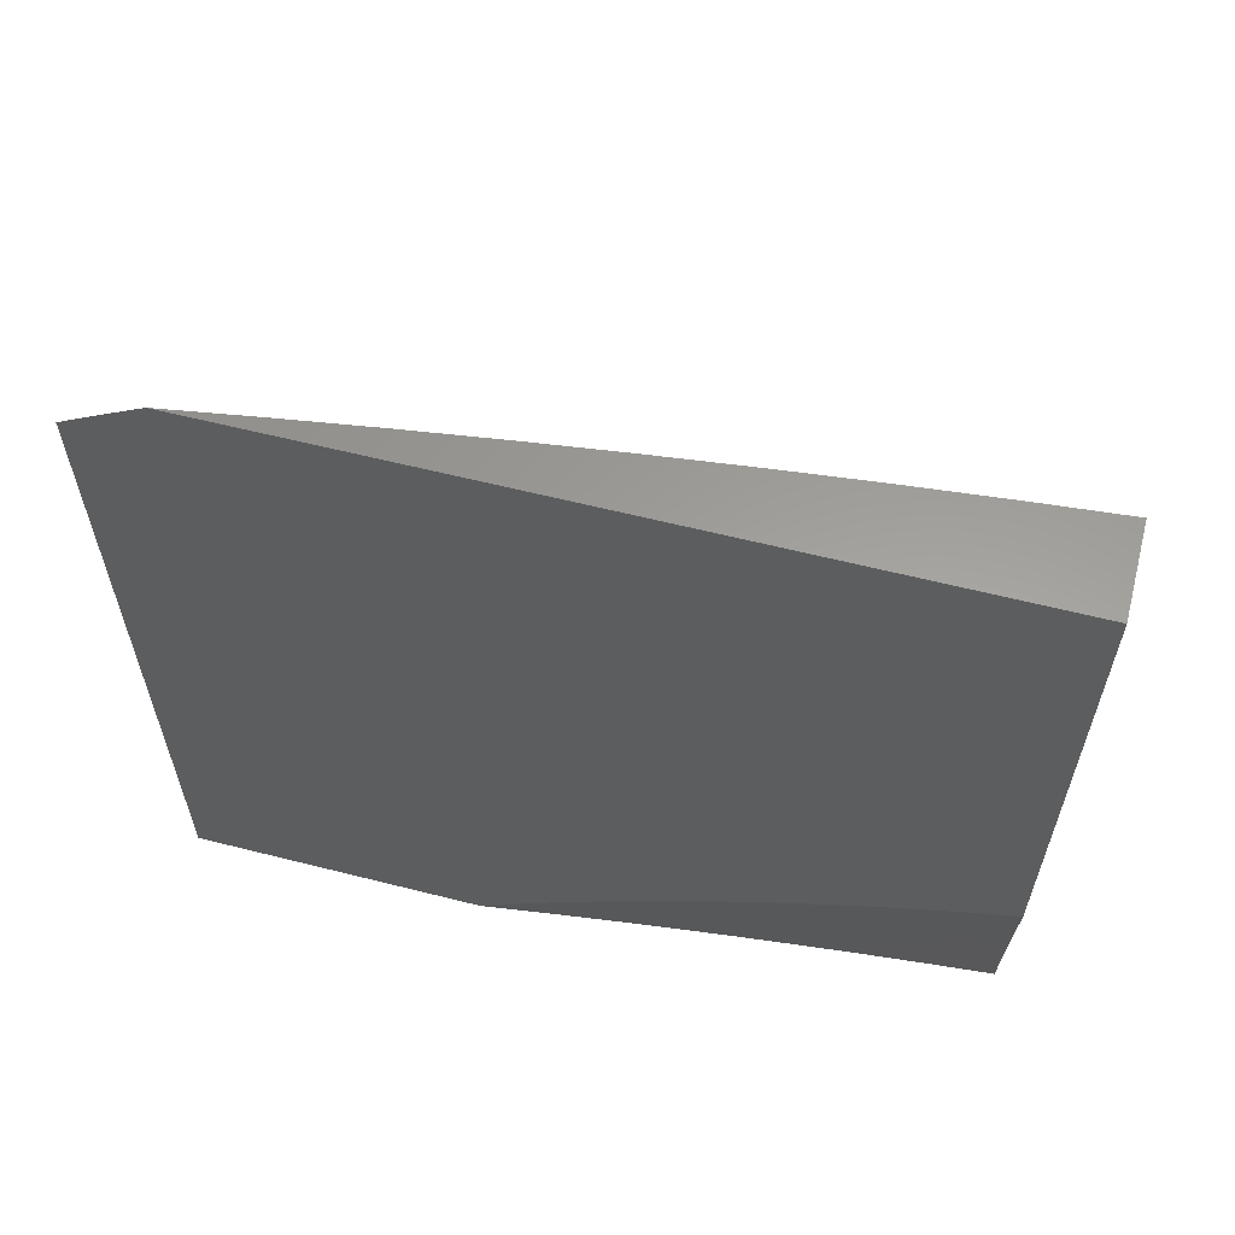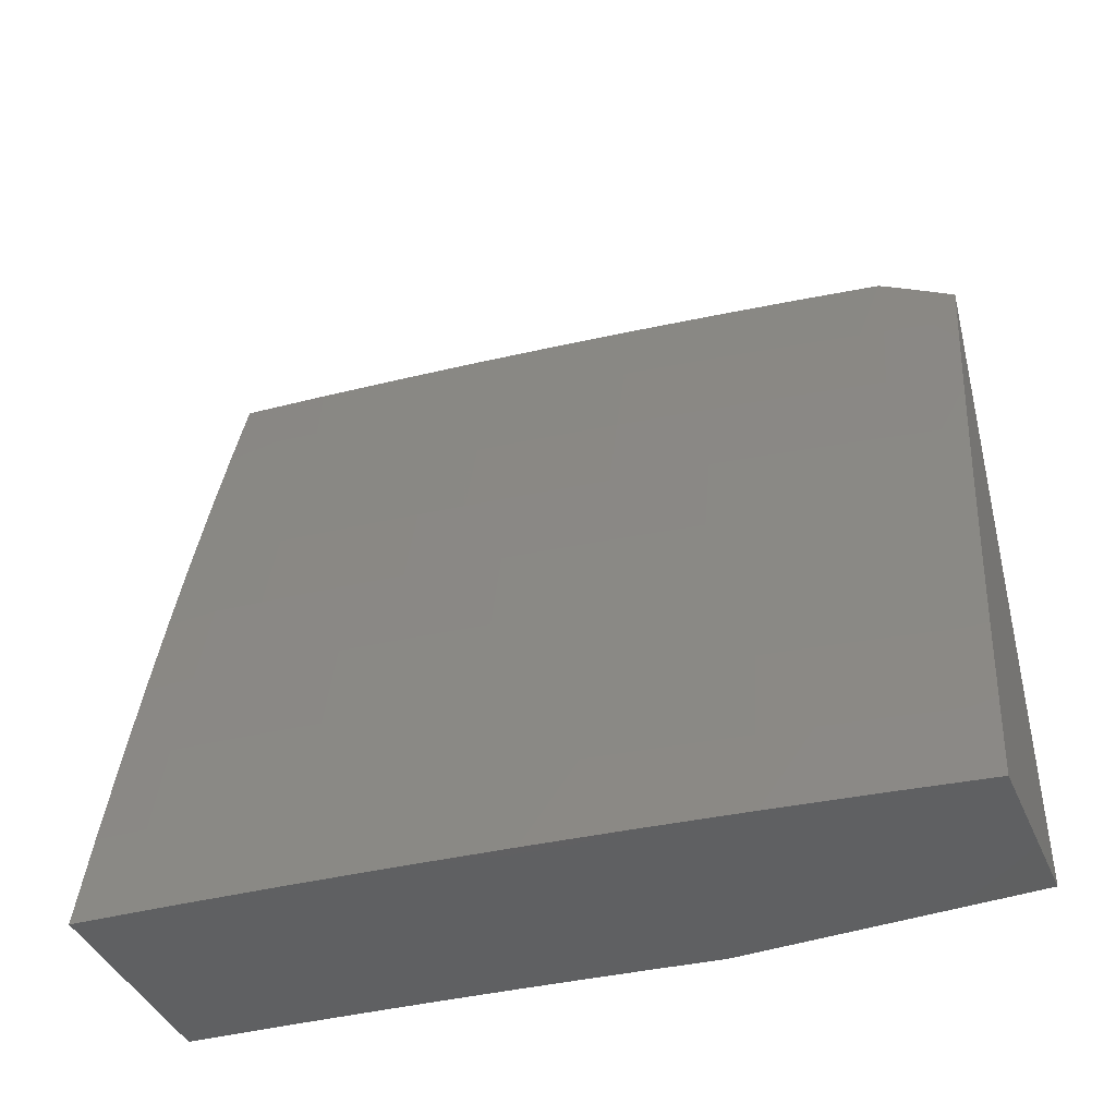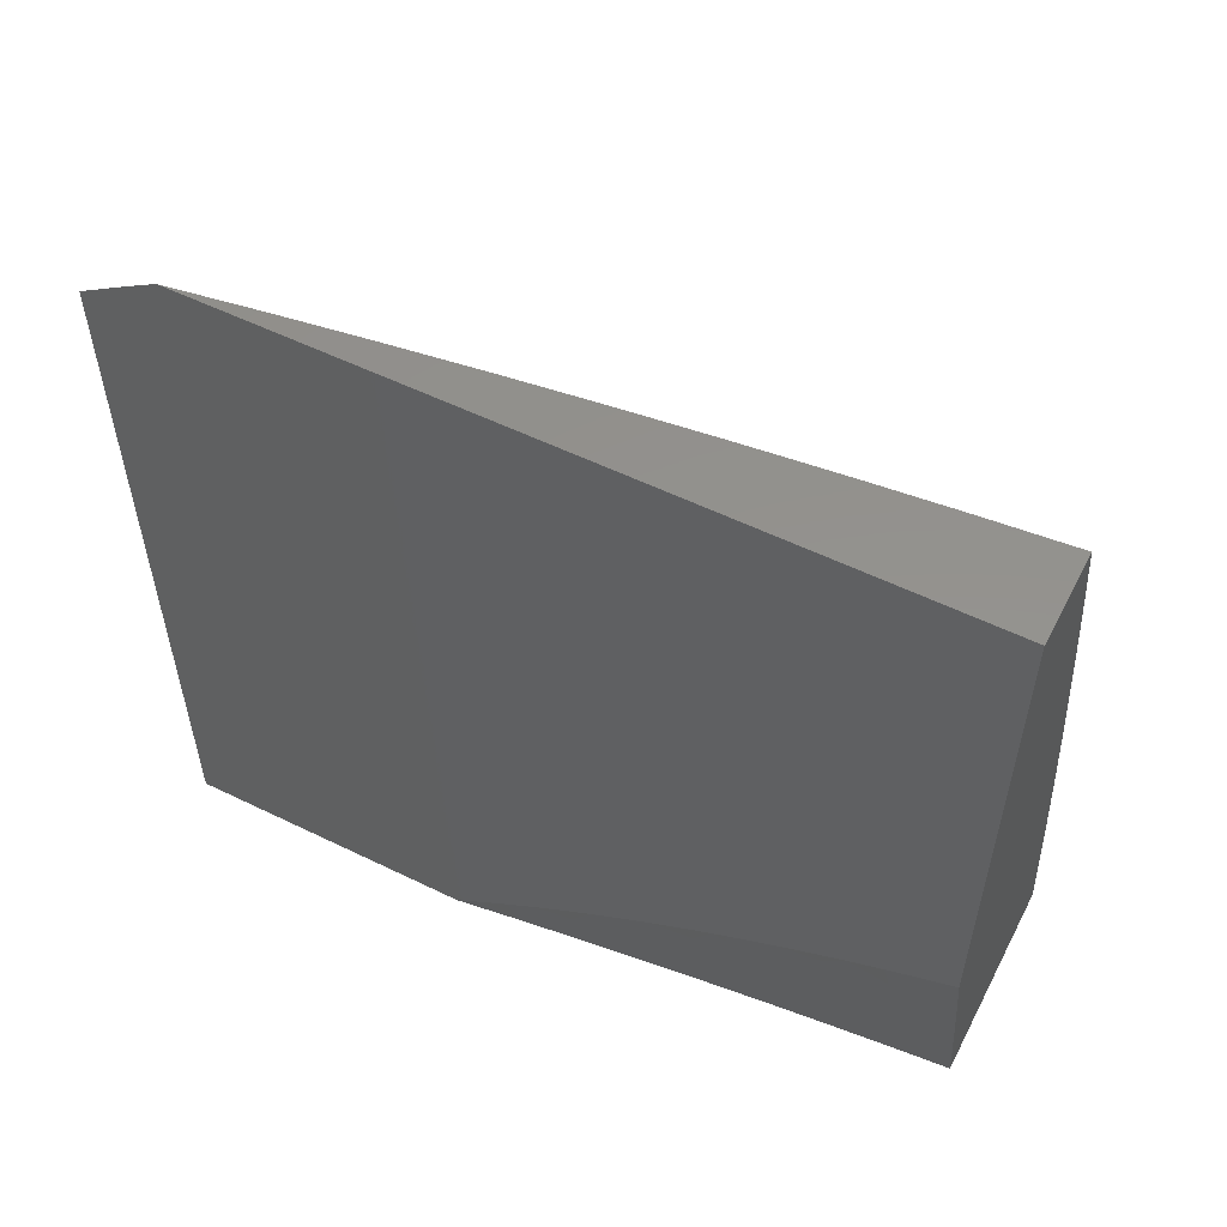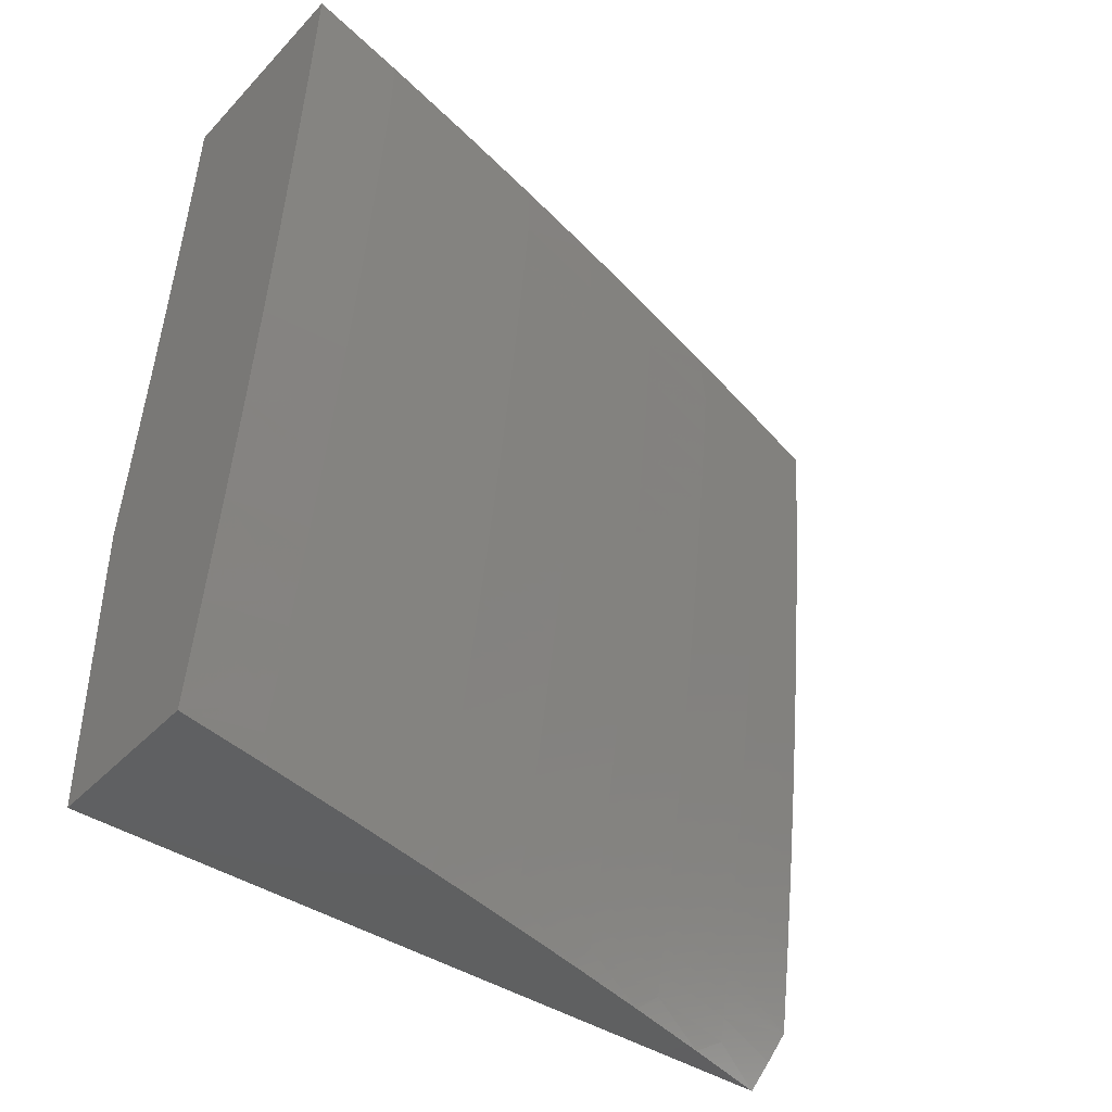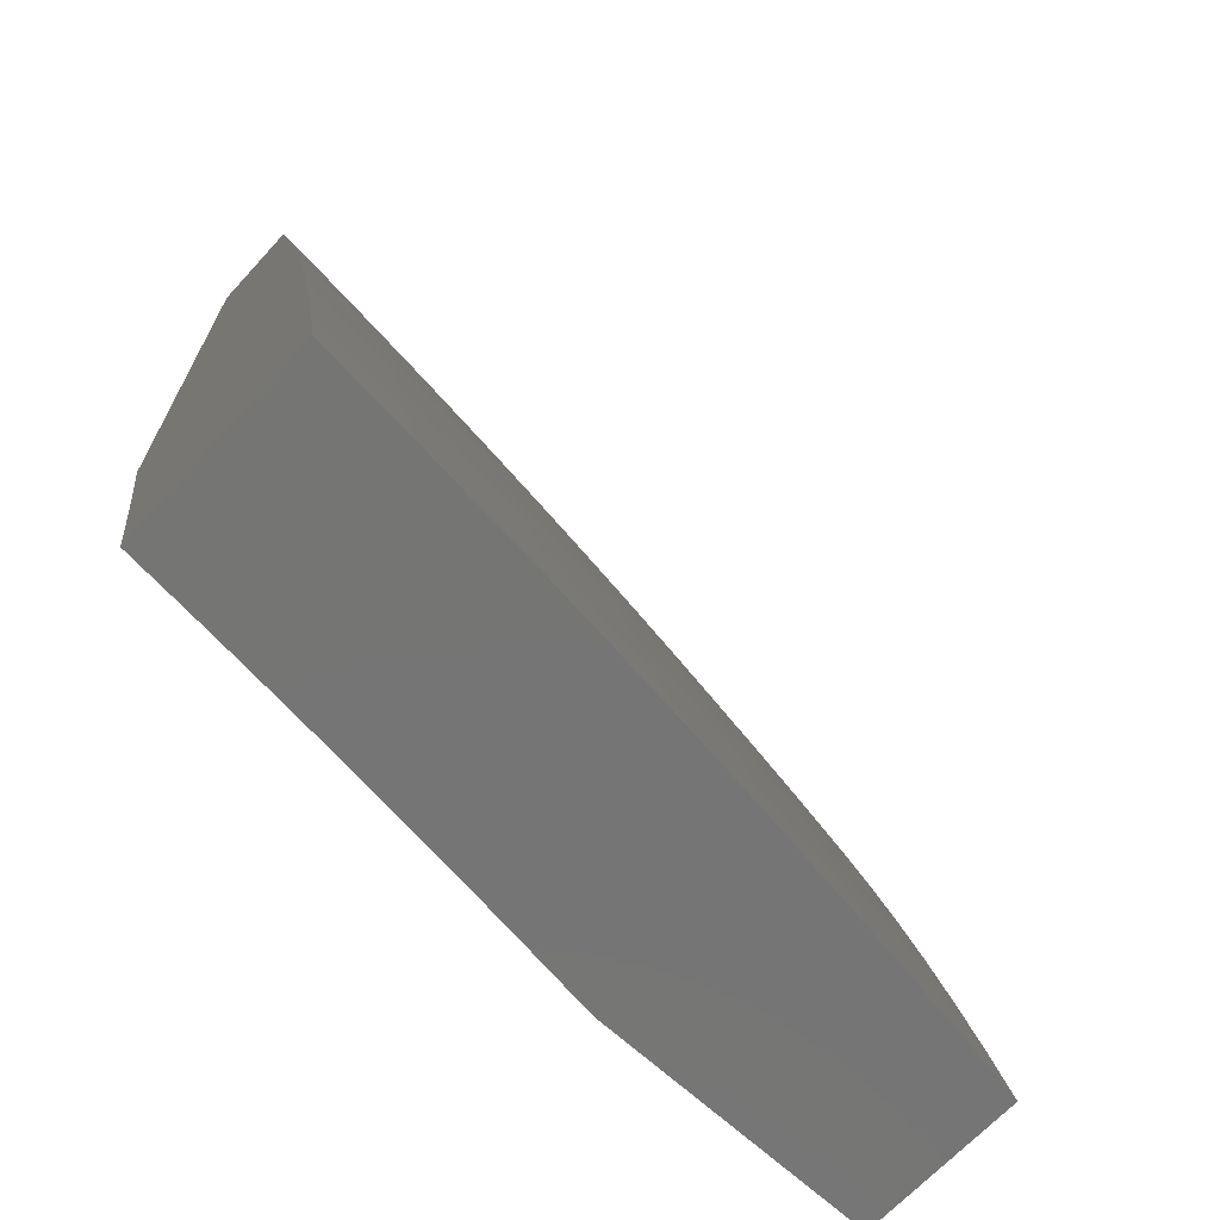
<metadata>
{"format":"stl","ext":"stl","renderer":"f3d","projection":"perspective","resolution":1024,"background":"white","views":[{"elev":60.7,"azim":-75.5,"up":"+Y"},{"elev":-42.3,"azim":112.4,"up":"+Y"},{"elev":55.5,"azim":-62.8,"up":"+Y"},{"elev":-41.2,"azim":51.0,"up":"+Z"},{"elev":-67.4,"azim":47.3,"up":"+Y"}]}
</metadata>
<code>
# stl→obj: 244 verts, 484 faces
v 11.06 2 -1.079
v 11.07 2 -1
v 11.05 2.085 -1.079
v 11.05 2.086 -1
v 11.03 2.171 -1.079
v 11.04 2.173 -1
v 11.02 2.259 -1
v 11 2.345 -1
v 11 2.328 -1.042
v 11.01 2.258 -1.079
v 11.02 2.17 -1.157
v 11.04 2.084 -1.157
v 11.06 2 -1.158
v 11.03 2.082 -1.236
v 11.05 2 -1.238
v 11.02 2.081 -1.315
v 11.04 2 -1.317
v 11.02 2.079 -1.394
v 11.03 2 -1.396
v 11.01 2.077 -1.474
v 11.02 2 -1.475
v 11 2.077 -1.521
v 11.01 2 -1.554
v 11 2.052 -1.559
v 11 2.026 -1.596
v 11 2.311 -1.084
v 11 2.293 -1.125
v 11 2.256 -1.157
v 11 2.275 -1.166
v 11 2.255 -1.207
v 11 2.235 -1.247
v 11.02 2.168 -1.236
v 11 2.215 -1.288
v 11.01 2.166 -1.315
v 11 2.194 -1.327
v 11 2.172 -1.367
v 11 2.149 -1.406
v 11 2.126 -1.445
v 11 2.102 -1.483
v 11 2 -1.632
v 11.19 2.118 -2
v 11.19 2.106 -1.968
v 11.21 2 -2
v 11.2 2.107 -1.937
v 11.23 2 -1.876
v 11.2 2.108 -1.906
v 11.21 2.109 -1.874
v 11.18 2.236 -1.874
v 11.19 2.237 -1.843
v 11.16 2.364 -1.843
v 11.17 2.365 -1.811
v 11.14 2.493 -1.811
v 11.14 2.494 -1.78
v 11.12 2.622 -1.78
v 11.12 2.623 -1.748
v 11.09 2.75 -1.748
v 11.09 2.751 -1.717
v 11.06 2.879 -1.717
v 11.06 2.88 -1.686
v 11.03 3 -1.676
v 11.07 2.882 -1.654
v 11.07 2.883 -1.623
v 11.1 2.754 -1.654
v 11.11 2.755 -1.623
v 11.13 2.626 -1.654
v 11.14 2.627 -1.623
v 11.16 2.498 -1.654
v 11.17 2.499 -1.623
v 11.19 2.37 -1.654
v 11.19 2.371 -1.623
v 11.22 2.242 -1.654
v 11.22 2.243 -1.623
v 11.24 2.115 -1.654
v 11.24 2.116 -1.623
v 11.27 2 -1.626
v 11.25 2.116 -1.592
v 11.25 2.117 -1.56
v 11.23 2.245 -1.56
v 11.23 2.246 -1.529
v 11.21 2.373 -1.529
v 11.21 2.374 -1.498
v 11.18 2.502 -1.498
v 11.19 2.503 -1.466
v 11.16 2.631 -1.466
v 11.16 2.632 -1.435
v 11.13 2.76 -1.435
v 11.14 2.762 -1.373
v 11.1 2.89 -1.373
v 11.11 2.892 -1.31
v 11.08 3 -1.339
v 11.09 3 -1.226
v 11.17 2.233 -1.968
v 11.16 2.236 -2
v 11.14 2.354 -2
v 11.14 2.36 -1.968
v 11.11 2.471 -2
v 11.12 2.488 -1.968
v 11.09 2.589 -2
v 11.09 2.615 -1.968
v 11.06 2.706 -2
v 11.06 2.742 -1.968
v 11.03 2.822 -2
v 11.02 2.87 -1.968
v 11 2.938 -2
v 11 2.97 -1.95
v 11.03 2.871 -1.937
v 11 3 -1.9
v 11.03 2.872 -1.906
v 11.04 2.873 -1.874
v 11.07 2.745 -1.906
v 11.07 2.746 -1.874
v 11.1 2.617 -1.906
v 11.1 2.618 -1.874
v 11.13 2.49 -1.906
v 11.13 2.491 -1.874
v 11.15 2.362 -1.906
v 11.16 2.363 -1.874
v 11.18 2.235 -1.906
v 11.04 2.875 -1.843
v 11.02 3 -1.788
v 11.05 2.876 -1.811
v 11.05 2.877 -1.78
v 11.08 2.748 -1.811
v 11.08 2.749 -1.78
v 11.11 2.62 -1.811
v 11.06 2.878 -1.748
v 11.05 3 -1.564
v 11.08 2.884 -1.592
v 11.11 2.756 -1.592
v 11.14 2.628 -1.592
v 11.17 2.5 -1.592
v 11.2 2.372 -1.592
v 11.22 2.244 -1.592
v 11.06 3 -1.451
v 11.09 2.887 -1.498
v 11.08 2.886 -1.529
v 11.08 2.885 -1.56
v 11.11 2.757 -1.56
v 11.1 2.889 -1.435
v 11.09 2.888 -1.466
v 11.12 2.759 -1.466
v 11.12 2.758 -1.498
v 11.15 2.63 -1.498
v 11.15 2.629 -1.529
v 11.18 2.501 -1.529
v 11.17 2.5 -1.56
v 11.2 2.373 -1.56
v 11.1 3 -1.113
v 11.12 2.895 -1.186
v 11.12 2.894 -1.248
v 11.14 2.764 -1.31
v 11.17 2.634 -1.373
v 11.19 2.504 -1.435
v 11.21 2.375 -1.466
v 11.24 2.246 -1.498
v 11.26 2.118 -1.529
v 11.28 2 -1.501
v 11.11 3 -1
v 11.13 2.898 -1.062
v 11.13 2.897 -1.124
v 11.15 2.767 -1.186
v 11.15 2.765 -1.248
v 11.18 2.637 -1.248
v 11.17 2.635 -1.31
v 11.2 2.507 -1.31
v 11.2 2.505 -1.373
v 11.22 2.377 -1.373
v 11.22 2.376 -1.435
v 11.24 2.248 -1.435
v 11.24 2.247 -1.466
v 11.26 2.119 -1.466
v 11.26 2.119 -1.498
v 11.14 2.876 -1
v 11.17 2.769 -1.062
v 11.16 2.768 -1.124
v 11.19 2.64 -1.124
v 11.19 2.638 -1.186
v 11.22 2.51 -1.186
v 11.21 2.508 -1.248
v 11.24 2.38 -1.248
v 11.23 2.379 -1.31
v 11.26 2.251 -1.31
v 11.25 2.249 -1.373
v 11.28 2.121 -1.373
v 11.27 2.12 -1.435
v 11.3 2 -1.376
v 11.18 2.752 -1
v 11.2 2.641 -1.062
v 11.22 2.511 -1.124
v 11.24 2.381 -1.186
v 11.26 2.252 -1.248
v 11.28 2.123 -1.31
v 11.21 2.627 -1
v 11.23 2.512 -1.062
v 11.25 2.383 -1.124
v 11.27 2.253 -1.186
v 11.29 2.124 -1.248
v 11.31 2 -1.251
v 11.23 2.502 -1
v 11.25 2.384 -1.062
v 11.28 2.254 -1.124
v 11.29 2.125 -1.186
v 11.26 2.377 -1
v 11.28 2.255 -1.062
v 11.3 2.126 -1.124
v 11.32 2 -1.126
v 11.29 2.252 -1
v 11.31 2.127 -1.062
v 11.31 2.126 -1
v 11.33 2 -1
v 11.24 2.114 -1.686
v 11.25 2 -1.751
v 11.23 2.113 -1.717
v 11.23 2.112 -1.748
v 11.21 2.241 -1.717
v 11.2 2.24 -1.748
v 11.18 2.368 -1.717
v 11.18 2.367 -1.748
v 11.15 2.496 -1.717
v 11.15 2.495 -1.748
v 11.12 2.624 -1.717
v 11.22 2.111 -1.811
v 11.22 2.112 -1.78
v 11.17 2.234 -1.937
v 11.15 2.361 -1.937
v 11.12 2.489 -1.937
v 11.09 2.616 -1.937
v 11.06 2.743 -1.937
v 11.21 2.11 -1.843
v 11.19 2.238 -1.811
v 11.2 2.239 -1.78
v 11.17 2.366 -1.78
v 11.21 2.242 -1.686
v 11.19 2.369 -1.686
v 11.16 2.497 -1.686
v 11.13 2.625 -1.686
v 11.1 2.753 -1.686
v 11.14 2.492 -1.843
v 11.11 2.619 -1.843
v 11.08 2.747 -1.843
v 11.14 2.628 -1.56
v 11.12 2.758 -1.529
v 11 3 -1
v 11 2 -2
f 1 2 3
f 3 2 4
f 3 4 5
f 5 4 6
f 5 6 7
f 8 9 7
f 7 9 10
f 7 10 5
f 5 10 11
f 5 11 3
f 3 11 12
f 3 12 1
f 1 12 13
f 13 12 14
f 13 14 15
f 15 14 16
f 15 16 17
f 17 16 18
f 17 18 19
f 19 18 20
f 19 20 21
f 21 20 22
f 21 22 23
f 23 22 24
f 23 24 25
f 9 26 10
f 10 26 27
f 10 27 28
f 28 27 29
f 28 29 30
f 30 31 28
f 28 31 11
f 28 11 10
f 11 31 32
f 32 31 33
f 32 33 34
f 34 33 35
f 34 35 36
f 36 37 34
f 34 37 16
f 34 16 14
f 16 37 18
f 18 37 38
f 18 38 20
f 20 38 39
f 20 39 22
f 25 40 23
f 11 32 12
f 12 32 14
f 32 34 14
f 41 42 43
f 43 42 44
f 43 44 45
f 45 44 46
f 45 46 47
f 47 46 48
f 47 48 49
f 49 48 50
f 49 50 51
f 51 50 52
f 51 52 53
f 53 52 54
f 53 54 55
f 55 54 56
f 55 56 57
f 57 56 58
f 57 58 59
f 59 58 60
f 59 60 61
f 61 60 62
f 61 62 63
f 63 62 64
f 63 64 65
f 65 64 66
f 65 66 67
f 67 66 68
f 67 68 69
f 69 68 70
f 69 70 71
f 71 70 72
f 71 72 73
f 73 72 74
f 73 74 75
f 75 74 76
f 75 76 77
f 77 76 78
f 77 78 79
f 79 78 80
f 79 80 81
f 81 80 82
f 81 82 83
f 83 82 84
f 83 84 85
f 85 84 86
f 85 86 87
f 87 86 88
f 87 88 89
f 89 88 90
f 89 90 91
f 42 41 92
f 92 41 93
f 92 93 94
f 92 94 95
f 95 94 96
f 95 96 97
f 97 96 98
f 97 98 99
f 99 98 100
f 99 100 101
f 101 100 102
f 101 102 103
f 103 102 104
f 103 104 105
f 103 105 106
f 106 105 107
f 106 107 108
f 108 107 109
f 108 109 110
f 110 109 111
f 110 111 112
f 112 111 113
f 112 113 114
f 114 113 115
f 114 115 116
f 116 115 117
f 116 117 118
f 118 117 48
f 118 48 46
f 109 107 119
f 119 107 120
f 119 120 121
f 121 120 122
f 121 122 123
f 123 122 124
f 123 124 125
f 125 124 54
f 125 54 52
f 122 120 126
f 126 120 60
f 126 60 58
f 60 127 62
f 62 127 128
f 62 128 64
f 64 128 129
f 64 129 66
f 66 129 130
f 66 130 68
f 68 130 131
f 68 131 70
f 70 131 132
f 70 132 72
f 72 132 133
f 72 133 74
f 74 133 76
f 134 135 127
f 127 135 136
f 127 136 137
f 137 136 138
f 137 138 129
f 129 138 130
f 90 88 134
f 134 88 139
f 134 139 140
f 140 139 141
f 140 141 142
f 142 141 143
f 142 143 144
f 144 143 145
f 144 145 146
f 146 145 147
f 146 147 132
f 132 147 133
f 148 149 91
f 91 149 150
f 91 150 89
f 89 150 151
f 89 151 87
f 87 151 152
f 87 152 85
f 85 152 153
f 85 153 83
f 83 153 154
f 83 154 81
f 81 154 155
f 81 155 79
f 79 155 156
f 79 156 77
f 77 156 157
f 77 157 75
f 158 159 148
f 148 159 160
f 148 160 149
f 149 160 161
f 149 161 162
f 162 161 163
f 162 163 164
f 164 163 165
f 164 165 166
f 166 165 167
f 166 167 168
f 168 167 169
f 168 169 170
f 170 169 171
f 170 171 172
f 172 171 157
f 172 157 156
f 158 173 159
f 159 173 174
f 159 174 175
f 175 174 176
f 175 176 177
f 177 176 178
f 177 178 179
f 179 178 180
f 179 180 181
f 181 180 182
f 181 182 183
f 183 182 184
f 183 184 185
f 185 184 186
f 185 186 157
f 173 187 174
f 174 187 188
f 174 188 176
f 176 188 189
f 176 189 178
f 178 189 190
f 178 190 180
f 180 190 191
f 180 191 182
f 182 191 192
f 182 192 184
f 184 192 186
f 187 193 188
f 188 193 194
f 188 194 189
f 189 194 195
f 189 195 190
f 190 195 196
f 190 196 191
f 191 196 197
f 191 197 192
f 192 197 198
f 192 198 186
f 193 199 194
f 194 199 200
f 194 200 195
f 195 200 201
f 195 201 196
f 196 201 202
f 196 202 197
f 197 202 198
f 199 203 200
f 200 203 204
f 200 204 201
f 201 204 205
f 201 205 202
f 202 205 206
f 202 206 198
f 203 207 204
f 204 207 208
f 204 208 205
f 205 208 206
f 207 209 208
f 208 209 210
f 208 210 206
f 73 75 211
f 211 75 212
f 211 212 213
f 213 212 214
f 213 214 215
f 215 214 216
f 215 216 217
f 217 216 218
f 217 218 219
f 219 218 220
f 219 220 221
f 221 220 55
f 221 55 57
f 45 222 212
f 212 222 223
f 212 223 214
f 214 223 216
f 118 46 44
f 44 42 224
f 224 42 92
f 224 92 225
f 225 92 95
f 225 95 226
f 226 95 97
f 226 97 227
f 227 97 99
f 227 99 228
f 228 99 101
f 228 101 106
f 106 101 103
f 222 45 229
f 229 45 47
f 229 47 49
f 222 229 230
f 230 229 49
f 230 49 51
f 223 222 231
f 231 222 230
f 231 230 232
f 232 230 51
f 232 51 53
f 71 73 211
f 211 213 233
f 233 213 215
f 233 215 234
f 234 215 217
f 234 217 235
f 235 217 219
f 235 219 236
f 236 219 221
f 236 221 237
f 237 221 57
f 237 57 59
f 78 76 133
f 185 157 171
f 170 172 155
f 155 172 156
f 183 185 169
f 169 185 171
f 116 118 224
f 224 118 44
f 116 224 225
f 50 48 117
f 218 216 231
f 231 216 223
f 218 231 232
f 69 71 233
f 233 71 211
f 69 233 234
f 80 78 147
f 147 78 133
f 168 170 154
f 154 170 155
f 181 183 167
f 167 183 169
f 114 116 225
f 114 225 226
f 50 117 238
f 238 117 115
f 238 115 239
f 239 115 113
f 239 113 240
f 240 113 111
f 240 111 119
f 119 111 109
f 220 218 232
f 220 232 53
f 67 69 234
f 67 234 235
f 146 132 131
f 82 80 145
f 145 80 147
f 166 168 153
f 153 168 154
f 179 181 165
f 165 181 167
f 112 114 226
f 112 226 227
f 125 52 238
f 238 52 50
f 125 238 239
f 55 220 53
f 65 67 235
f 65 235 236
f 146 131 241
f 241 131 130
f 241 130 138
f 84 82 143
f 143 82 145
f 164 166 152
f 152 166 153
f 177 179 163
f 163 179 165
f 110 112 227
f 110 227 228
f 123 125 239
f 123 239 240
f 56 54 124
f 63 65 236
f 63 236 237
f 146 241 144
f 144 241 242
f 144 242 142
f 142 242 135
f 142 135 140
f 140 135 134
f 242 241 138
f 86 84 141
f 141 84 143
f 162 164 151
f 151 164 152
f 175 177 161
f 161 177 163
f 108 110 228
f 108 228 106
f 121 123 240
f 121 240 119
f 122 126 124
f 124 126 56
f 126 58 56
f 61 63 237
f 61 237 59
f 137 129 128
f 135 242 136
f 136 242 138
f 88 86 139
f 139 86 141
f 149 162 150
f 150 162 151
f 159 175 160
f 160 175 161
f 127 137 128
f 158 148 243
f 243 148 91
f 243 91 90
f 90 134 243
f 243 134 127
f 243 127 60
f 60 120 243
f 243 120 107
f 7 193 8
f 8 193 187
f 8 187 173
f 7 6 193
f 193 6 199
f 199 6 4
f 199 4 203
f 203 4 2
f 203 2 207
f 207 2 209
f 209 2 210
f 158 243 173
f 173 243 8
f 40 25 244
f 244 25 24
f 244 24 104
f 104 24 22
f 104 22 39
f 39 38 104
f 104 38 105
f 105 38 37
f 105 37 107
f 107 37 36
f 107 36 35
f 35 33 107
f 107 33 31
f 107 31 30
f 107 30 243
f 243 30 29
f 243 29 27
f 27 26 243
f 243 26 9
f 243 9 8
f 104 102 244
f 244 102 100
f 244 100 98
f 98 96 244
f 244 96 94
f 244 94 93
f 93 41 244
f 244 41 43
f 1 198 2
f 2 198 206
f 2 206 210
f 198 1 186
f 186 1 13
f 186 13 15
f 186 15 157
f 157 15 17
f 157 17 75
f 75 17 19
f 75 19 212
f 212 19 21
f 212 21 23
f 212 23 45
f 45 23 40
f 45 40 43
f 43 40 244

</code>
